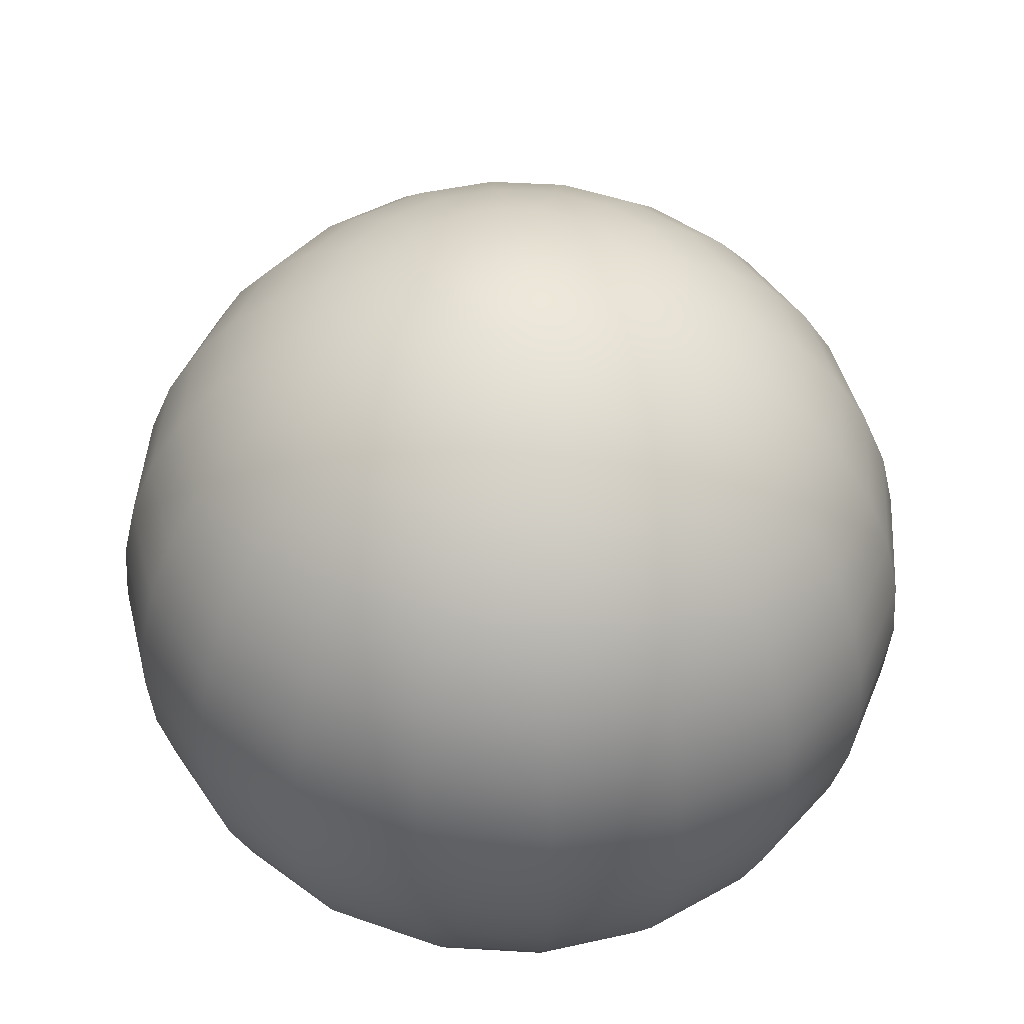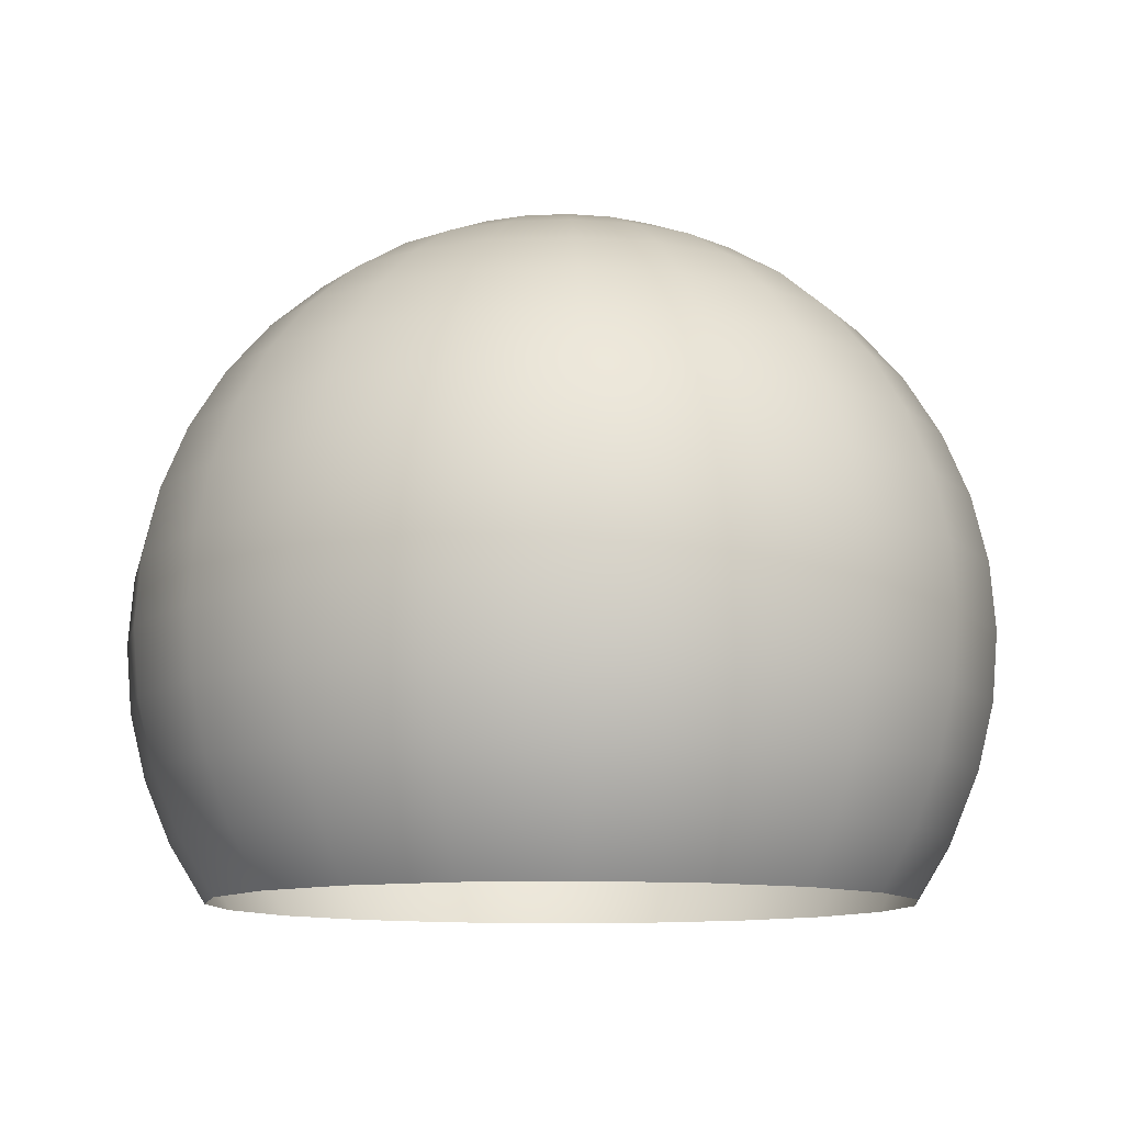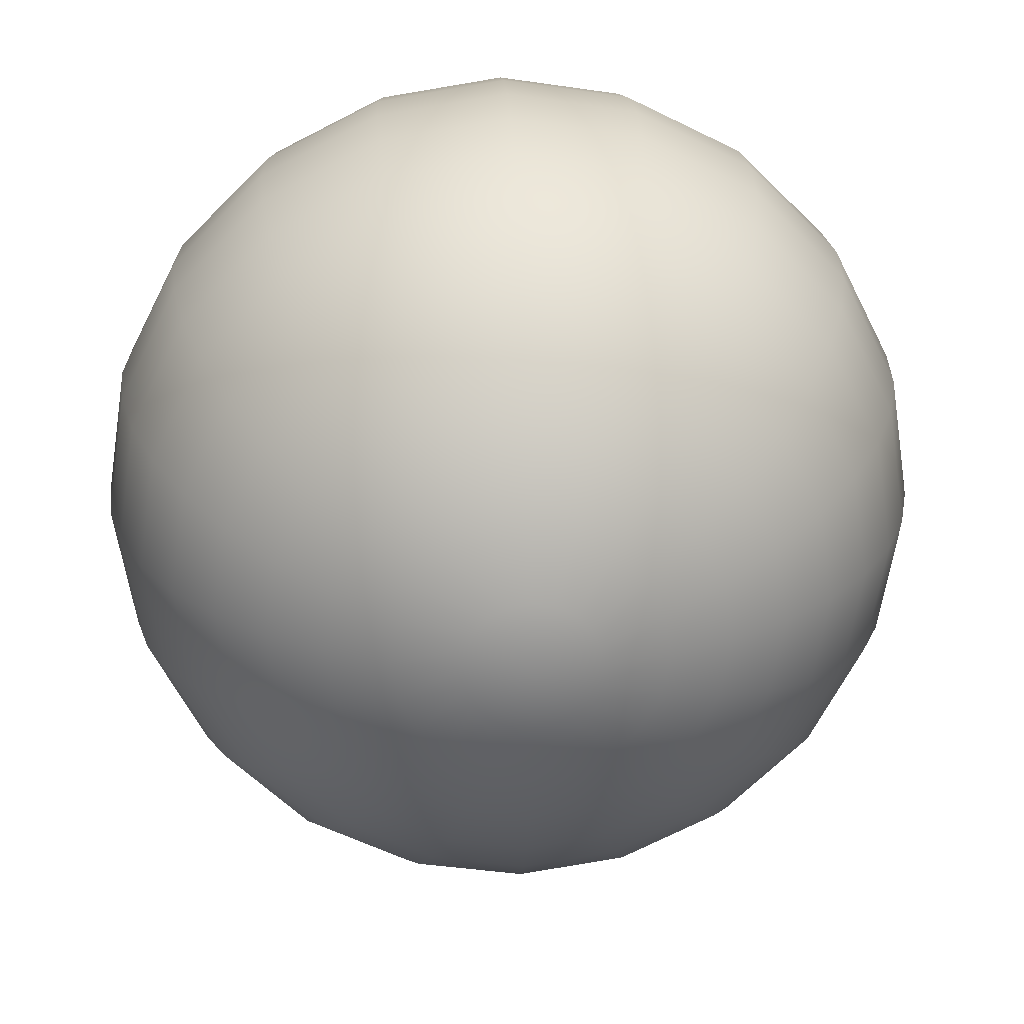
<metadata>
{"format":"obj","ext":"obj","renderer":"f3d","projection":"perspective","resolution":1024,"background":"white","views":[{"elev":46.5,"azim":66.8,"up":"+Y"},{"elev":-10.6,"azim":87.3,"up":"+Y"},{"elev":25.8,"azim":176.8,"up":"+Z"}]}
</metadata>
<code>
g VFX_Sphere_Half_02
v 0.007694 -0.005878 -0.0025
v 0.008474 -0.00454 -0.002753
v 0.006545 -0.005878 -0.004755
v 0.007208 -0.00454 -0.005237
v 0.009045 -0.00309 -0.002939
v 0.004755 -0.005878 -0.006545
v 0.007694 -0.00309 -0.00559
v 0.009393 -0.001564 -0.003052
v 0.005237 -0.00454 -0.007208
v 0.0025 -0.005878 -0.007694
v 0.007991 -0.001564 -0.005805
v 0.009511 0 -0.00309
v 0.002753 -0.00454 -0.008474
v -0 -0.005878 -0.00809
v 0.00559 -0.00309 -0.007694
v 0.00809 0 -0.005878
v 0.009393 0.001564 -0.003052
v -0 -0.00454 -0.00891
v -0.0025 -0.005878 -0.007694
v 0.002939 -0.00309 -0.009045
v 0.005805 -0.001564 -0.007991
v 0.007991 0.001564 -0.005805
v 0.009045 0.00309 -0.002939
v -0.002753 -0.00454 -0.008474
v -0.004755 -0.005878 -0.006545
v 0.005878 0 -0.00809
v -0 -0.00309 -0.009511
v 0.003052 -0.001564 -0.009393
v 0.007694 0.00309 -0.00559
v 0.008474 0.00454 -0.002753
v -0.005237 -0.00454 -0.007208
v -0.006545 -0.005878 -0.004755
v 0.005805 0.001564 -0.007991
v 0.00309 0 -0.009511
v -0.002939 -0.00309 -0.009045
v -0 -0.001564 -0.009877
v 0.007208 0.00454 -0.005237
v 0.007694 0.005878 -0.0025
v -0.007208 -0.00454 -0.005237
v -0.007694 -0.005878 -0.0025
v 0.00559 0.00309 -0.007694
v 0.003052 0.001564 -0.009393
v -0 0 -0.01
v -0.00559 -0.00309 -0.007694
v -0.003052 -0.001564 -0.009393
v 0.006545 0.005878 -0.004755
v 0.006725 0.007071 -0.002185
v 0.005237 0.00454 -0.007208
v 0.002939 0.00309 -0.009045
v -0 0.001564 -0.009877
v -0.00309 0 -0.009511
v -0.005805 -0.001564 -0.007991
v 0.005721 0.007071 -0.004156
v 0.00559 0.00809 -0.001816
v 0.004755 0.005878 -0.006545
v 0.002753 0.00454 -0.008474
v -0 0.00309 -0.009511
v -0.003052 0.001564 -0.009393
v 0.004755 0.00809 -0.003455
v 0.004318 0.00891 -0.001403
v 0.004156 0.007071 -0.005721
v 0.0025 0.005878 -0.007694
v -0 0.00454 -0.00891
v 0.003673 0.00891 -0.002668
v 0.002939 0.009511 -0.0009549
v 0.003455 0.00809 -0.004755
v 0.002185 0.007071 -0.006725
v 0.0025 0.009511 -0.001816
v 0.001488 0.009877 -0.0004834
v 0.002668 0.00891 -0.003673
v 0.001266 0.009877 -0.0009195
v -0 0.01 0
v 0.001816 0.009511 -0.0025
v 0.001816 0.00809 -0.00559
v -0 0.005878 -0.00809
v 0.0009195 0.009877 -0.001266
v -0 0.01 0
v 0.001403 0.00891 -0.004318
v -0 0.007071 -0.007071
v 0.0009549 0.009511 -0.002939
v -0 0.00809 -0.005878
v 0.0004834 0.009877 -0.001488
v -0 0.01 0
v -0 0.00891 -0.00454
v -0 0.009511 -0.00309
v -0 0.009877 -0.001564
v -0 0.01 0
v -0.0025 0.005878 -0.007694
v -0.002185 0.007071 -0.006725
v -0.001816 0.00809 -0.00559
v -0.001403 0.00891 -0.004318
v -0.0009549 0.009511 -0.002939
v -0.002753 0.00454 -0.008474
v -0.0004834 0.009877 -0.001488
v -0 0.01 0
v -0.002939 0.00309 -0.009045
v -0.004755 0.005878 -0.006545
v -0.004156 0.007071 -0.005721
v -0.003455 0.00809 -0.004755
v -0.002668 0.00891 -0.003673
v -0.001816 0.009511 -0.0025
v -0.005237 0.00454 -0.007208
v -0.00559 0.00309 -0.007694
v -0.005805 0.001564 -0.007991
v -0.0009195 0.009877 -0.001266
v -0 0.01 0
v -0.005878 0 -0.00809
v -0.003673 0.00891 -0.002668
v -0.0025 0.009511 -0.001816
v -0.004755 0.00809 -0.003455
v -0.001266 0.009877 -0.0009195
v -0 0.01 0
v -0.005721 0.007071 -0.004156
v -0.006545 0.005878 -0.004755
v -0.007208 0.00454 -0.005237
v -0.007694 0.00309 -0.00559
v -0.007991 0.001564 -0.005805
v -0.00809 0 -0.005878
v -0.007991 -0.001564 -0.005805
v -0.007694 -0.00309 -0.00559
v -0.008474 -0.00454 -0.002753
v -0.00809 -0.005878 0
v -0.009045 -0.00309 -0.002939
v -0.00891 -0.00454 0
v -0.007694 -0.005878 0.0025
v -0.009393 -0.001564 -0.003052
v -0.009511 0 -0.00309
v -0.008474 -0.00454 0.002753
v -0.006545 -0.005878 0.004755
v -0.009511 -0.00309 0
v -0.007208 -0.00454 0.005237
v -0.004755 -0.005878 0.006545
v -0.009877 -0.001564 0
v -0.009045 -0.00309 0.002939
v -0.009393 0.001564 -0.003052
v -0.005237 -0.00454 0.007208
v -0.0025 -0.005878 0.007694
v -0.01 0 0
v -0.007694 -0.00309 0.00559
v -0.009393 -0.001564 0.003052
v -0.009045 0.00309 -0.002939
v -0.002753 -0.00454 0.008474
v -2.411e-10 -0.005878 0.00809
v -0.009877 0.001564 0
v -0.009511 0 0.00309
v -0.00559 -0.00309 0.007694
v -0.007991 -0.001564 0.005805
v -0.008474 0.00454 -0.002753
v -2.655e-10 -0.00454 0.00891
v 0.0025 -0.005878 0.007694
v -0.009511 0.00309 0
v -0.009393 0.001564 0.003052
v -0.00809 0 0.005878
v -0.002939 -0.00309 0.009045
v -0.005805 -0.001564 0.007991
v -0.007694 0.005878 -0.0025
v -0.00891 0.00454 0
v -0.009045 0.00309 0.002939
v -0.007991 0.001564 0.005805
v -0.005878 0 0.00809
v -0.003052 -0.001564 0.009393
v -0.006725 0.007071 -0.002185
v -0.00809 0.005878 0
v -0.008474 0.00454 0.002753
v -0.007694 0.00309 0.00559
v -0.005805 0.001564 0.007991
v -0.00559 0.00809 -0.001816
v -0.007071 0.007071 0
v -0.007694 0.005878 0.0025
v -0.007208 0.00454 0.005237
v -0.004318 0.00891 -0.001403
v -0.005878 0.00809 0
v -0.006725 0.007071 0.002185
v -0.002939 0.009511 -0.0009549
v -0.00454 0.00891 0
v -0.001488 0.009877 -0.0004834
v -0 0.01 0
v -0.00309 0.009511 0
v -0.00559 0.00809 0.001816
v -0.006545 0.005878 0.004755
v -0.001564 0.009877 0
v -0 0.01 0
v -0.004318 0.00891 0.001403
v -0.005721 0.007071 0.004156
v -0.002939 0.009511 0.0009549
v -0.004755 0.00809 0.003455
v -0.001488 0.009877 0.0004834
v -0 0.01 0
v -0.003673 0.00891 0.002668
v -0.0025 0.009511 0.001816
v -0.001266 0.009877 0.0009195
v -0 0.01 0
v -0.004755 0.005878 0.006545
v -0.004156 0.007071 0.005721
v -0.003455 0.00809 0.004755
v -0.002668 0.00891 0.003673
v -0.001816 0.009511 0.0025
v -0.005237 0.00454 0.007208
v -0.0009195 0.009877 0.001266
v -0 0.01 0
v -0.00559 0.00309 0.007694
v -0.0025 0.005878 0.007694
v -0.002185 0.007071 0.006725
v -0.001816 0.00809 0.00559
v -0.001403 0.00891 0.004318
v -0.0009549 0.009511 0.002939
v -0.002753 0.00454 0.008474
v -0.002939 0.00309 0.009045
v -0.003052 0.001564 0.009393
v -0.0004834 0.009877 0.001488
v -0 0.01 0
v -0.00309 0 0.009511
v -1.353e-10 0.00891 0.00454
v -9.209e-11 0.009511 0.00309
v -1.752e-10 0.00809 0.005878
v -4.662e-11 0.009877 0.001564
v -0 0.01 0
v -2.107e-10 0.007071 0.007071
v -2.411e-10 0.005878 0.00809
v -2.655e-10 0.00454 0.00891
v -2.834e-10 0.00309 0.009511
v -2.944e-10 0.001564 0.009877
v -2.98e-10 0 0.01
v -2.944e-10 -0.001564 0.009877
v -2.834e-10 -0.00309 0.009511
v 0.002753 -0.00454 0.008474
v 0.004755 -0.005878 0.006545
v 0.002939 -0.00309 0.009045
v 0.005237 -0.00454 0.007208
v 0.006545 -0.005878 0.004755
v 0.003052 -0.001564 0.009393
v 0.00309 0 0.009511
v 0.007208 -0.00454 0.005237
v 0.007694 -0.005878 0.0025
v 0.00559 -0.00309 0.007694
v 0.008474 -0.00454 0.002753
v 0.00809 -0.005878 0
v 0.005805 -0.001564 0.007991
v 0.007694 -0.00309 0.00559
v 0.003052 0.001564 0.009393
v 0.00891 -0.00454 0
v 0.007694 -0.005878 -0.0025
v 0.008474 -0.00454 -0.002753
v 0.005878 0 0.00809
v 0.009045 -0.00309 0.002939
v 0.009511 -0.00309 0
v 0.009045 -0.00309 -0.002939
v 0.007991 -0.001564 0.005805
v 0.002939 0.00309 0.009045
v 0.009393 -0.001564 0.003052
v 0.009877 -0.001564 0
v 0.009393 -0.001564 -0.003052
v 0.00809 0 0.005878
v 0.005805 0.001564 0.007991
v 0.002753 0.00454 0.008474
v 0.009511 0 0.00309
v 0.01 0 0
v 0.009511 0 -0.00309
v 0.007991 0.001564 0.005805
v 0.00559 0.00309 0.007694
v 0.0025 0.005878 0.007694
v 0.009393 0.001564 0.003052
v 0.009877 0.001564 0
v 0.009393 0.001564 -0.003052
v 0.007694 0.00309 0.00559
v 0.005237 0.00454 0.007208
v 0.002185 0.007071 0.006725
v 0.009045 0.00309 0.002939
v 0.009511 0.00309 0
v 0.009045 0.00309 -0.002939
v 0.007208 0.00454 0.005237
v 0.004755 0.005878 0.006545
v 0.001816 0.00809 0.00559
v 0.008474 0.00454 0.002753
v 0.00891 0.00454 0
v 0.008474 0.00454 -0.002753
v 0.006545 0.005878 0.004755
v 0.004156 0.007071 0.005721
v 0.001403 0.00891 0.004318
v 0.007694 0.005878 0.0025
v 0.00809 0.005878 0
v 0.007694 0.005878 -0.0025
v 0.005721 0.007071 0.004156
v 0.003455 0.00809 0.004755
v 0.0009549 0.009511 0.002939
v 0.006725 0.007071 0.002185
v 0.007071 0.007071 0
v 0.006725 0.007071 -0.002185
v 0.004755 0.00809 0.003455
v 0.002668 0.00891 0.003673
v 0.0004834 0.009877 0.001488
v -0 0.01 0
v 0.00559 0.00809 0.001816
v 0.005878 0.00809 0
v 0.00559 0.00809 -0.001816
v 0.003673 0.00891 0.002668
v 0.001816 0.009511 0.0025
v 0.004318 0.00891 0.001403
v 0.00454 0.00891 0
v 0.004318 0.00891 -0.001403
v 0.0009195 0.009877 0.001266
v -0 0.01 0
v 0.0025 0.009511 0.001816
v 0.002939 0.009511 0.0009549
v 0.00309 0.009511 0
v 0.002939 0.009511 -0.0009549
v 0.001266 0.009877 0.0009195
v -0 0.01 0
v 0.001488 0.009877 0.0004834
v -0 0.01 0
v 0.001564 0.009877 0
v -0 0.01 0
v 0.001488 0.009877 -0.0004834
v -0 0.01 0
g VFX_Sphere_Half_02_0
f 3 2 1
f 3 4 2
f 4 5 2
f 6 4 3
f 4 7 5
f 7 8 5
f 6 9 4
f 9 7 4
f 10 9 6
f 7 11 8
f 11 12 8
f 10 13 9
f 14 13 10
f 9 15 7
f 15 11 7
f 13 15 9
f 11 16 12
f 16 17 12
f 14 18 13
f 19 18 14
f 13 20 15
f 18 20 13
f 15 21 11
f 21 16 11
f 20 21 15
f 16 22 17
f 22 23 17
f 19 24 18
f 25 24 19
f 21 26 16
f 26 22 16
f 18 27 20
f 24 27 18
f 20 28 21
f 28 26 21
f 27 28 20
f 22 29 23
f 29 30 23
f 25 31 24
f 32 31 25
f 26 33 22
f 33 29 22
f 28 34 26
f 34 33 26
f 24 35 27
f 31 35 24
f 27 36 28
f 36 34 28
f 35 36 27
f 29 37 30
f 37 38 30
f 32 39 31
f 40 39 32
f 33 41 29
f 41 37 29
f 34 42 33
f 42 41 33
f 36 43 34
f 43 42 34
f 31 44 35
f 39 44 31
f 35 45 36
f 45 43 36
f 44 45 35
f 37 46 38
f 46 47 38
f 41 48 37
f 48 46 37
f 42 49 41
f 49 48 41
f 43 50 42
f 50 49 42
f 45 51 43
f 51 50 43
f 44 52 45
f 52 51 45
f 46 53 47
f 53 54 47
f 48 55 46
f 55 53 46
f 49 56 48
f 56 55 48
f 50 57 49
f 57 56 49
f 51 58 50
f 58 57 50
f 53 59 54
f 59 60 54
f 55 61 53
f 61 59 53
f 56 62 55
f 62 61 55
f 57 63 56
f 63 62 56
f 59 64 60
f 64 65 60
f 61 66 59
f 66 64 59
f 62 67 61
f 67 66 61
f 64 68 65
f 68 69 65
f 66 70 64
f 70 68 64
f 68 71 69
f 71 72 69
f 73 71 68
f 70 73 68
f 74 70 66
f 67 74 66
f 75 67 62
f 63 75 62
f 73 76 71
f 76 77 71
f 78 73 70
f 74 78 70
f 79 74 67
f 75 79 67
f 80 76 73
f 78 80 73
f 81 78 74
f 79 81 74
f 80 82 76
f 82 83 76
f 84 80 78
f 81 84 78
f 85 82 80
f 84 85 80
f 85 86 82
f 86 87 82
f 88 79 75
f 89 81 79
f 88 89 79
f 90 84 81
f 89 90 81
f 91 85 84
f 90 91 84
f 92 86 85
f 91 92 85
f 93 88 75
f 93 75 63
f 92 94 86
f 94 95 86
f 96 93 63
f 96 63 57
f 58 96 57
f 97 89 88
f 98 90 89
f 97 98 89
f 99 91 90
f 98 99 90
f 100 92 91
f 99 100 91
f 101 94 92
f 100 101 92
f 102 88 93
f 102 97 88
f 103 93 96
f 103 102 93
f 104 96 58
f 104 103 96
f 101 105 94
f 105 106 94
f 107 104 58
f 107 58 51
f 52 107 51
f 108 101 100
f 109 105 101
f 108 109 101
f 110 108 100
f 110 100 99
f 109 111 105
f 111 112 105
f 113 110 99
f 113 99 98
f 114 113 98
f 114 98 97
f 115 114 97
f 115 97 102
f 116 115 102
f 116 102 103
f 117 116 103
f 117 103 104
f 118 117 104
f 118 104 107
f 119 118 107
f 119 107 52
f 120 119 52
f 120 52 44
f 39 120 44
f 121 120 39
f 40 121 39
f 122 121 40
f 123 119 120
f 121 123 120
f 122 124 121
f 124 123 121
f 125 124 122
f 126 118 119
f 123 126 119
f 127 117 118
f 126 127 118
f 125 128 124
f 129 128 125
f 124 130 123
f 130 126 123
f 128 130 124
f 129 131 128
f 132 131 129
f 130 133 126
f 133 127 126
f 128 134 130
f 131 134 128
f 134 133 130
f 127 135 117
f 135 116 117
f 132 136 131
f 137 136 132
f 133 138 127
f 138 135 127
f 131 139 134
f 136 139 131
f 134 140 133
f 140 138 133
f 139 140 134
f 135 141 116
f 141 115 116
f 137 142 136
f 143 142 137
f 138 144 135
f 144 141 135
f 140 145 138
f 145 144 138
f 136 146 139
f 142 146 136
f 139 147 140
f 147 145 140
f 146 147 139
f 141 148 115
f 148 114 115
f 143 149 142
f 150 149 143
f 144 151 141
f 151 148 141
f 145 152 144
f 152 151 144
f 147 153 145
f 153 152 145
f 142 154 146
f 149 154 142
f 146 155 147
f 155 153 147
f 154 155 146
f 148 156 114
f 156 113 114
f 151 157 148
f 157 156 148
f 152 158 151
f 158 157 151
f 153 159 152
f 159 158 152
f 155 160 153
f 160 159 153
f 154 161 155
f 161 160 155
f 156 162 113
f 162 110 113
f 157 163 156
f 163 162 156
f 158 164 157
f 164 163 157
f 159 165 158
f 165 164 158
f 160 166 159
f 166 165 159
f 162 167 110
f 167 108 110
f 163 168 162
f 168 167 162
f 164 169 163
f 169 168 163
f 165 170 164
f 170 169 164
f 167 171 108
f 171 109 108
f 168 172 167
f 172 171 167
f 169 173 168
f 173 172 168
f 171 174 109
f 174 111 109
f 172 175 171
f 175 174 171
f 174 176 111
f 176 177 111
f 178 176 174
f 175 178 174
f 179 175 172
f 173 179 172
f 180 173 169
f 170 180 169
f 178 181 176
f 181 182 176
f 183 178 175
f 179 183 175
f 184 179 173
f 180 184 173
f 185 181 178
f 183 185 178
f 186 183 179
f 184 186 179
f 185 187 181
f 187 188 181
f 189 185 183
f 186 189 183
f 190 187 185
f 189 190 185
f 190 191 187
f 191 192 187
f 193 184 180
f 194 186 184
f 193 194 184
f 195 189 186
f 194 195 186
f 196 190 189
f 195 196 189
f 197 191 190
f 196 197 190
f 198 193 180
f 198 180 170
f 197 199 191
f 199 200 191
f 201 198 170
f 201 170 165
f 166 201 165
f 202 194 193
f 203 195 194
f 202 203 194
f 204 196 195
f 203 204 195
f 205 197 196
f 204 205 196
f 206 199 197
f 205 206 197
f 207 193 198
f 207 202 193
f 208 198 201
f 208 207 198
f 209 201 166
f 209 208 201
f 206 210 199
f 210 211 199
f 212 209 166
f 212 166 160
f 161 212 160
f 213 206 205
f 214 210 206
f 213 214 206
f 215 213 205
f 215 205 204
f 214 216 210
f 216 217 210
f 218 215 204
f 218 204 203
f 219 218 203
f 219 203 202
f 220 219 202
f 220 202 207
f 221 220 207
f 221 207 208
f 222 221 208
f 222 208 209
f 223 222 209
f 223 209 212
f 224 223 212
f 224 212 161
f 225 224 161
f 225 161 154
f 149 225 154
f 226 225 149
f 150 226 149
f 227 226 150
f 228 224 225
f 226 228 225
f 227 229 226
f 229 228 226
f 230 229 227
f 231 223 224
f 228 231 224
f 232 222 223
f 231 232 223
f 230 233 229
f 234 233 230
f 229 235 228
f 235 231 228
f 233 235 229
f 234 236 233
f 237 236 234
f 235 238 231
f 238 232 231
f 233 239 235
f 236 239 233
f 239 238 235
f 232 240 222
f 240 221 222
f 237 241 236
f 242 241 237
f 242 243 241
f 238 244 232
f 244 240 232
f 236 245 239
f 241 245 236
f 243 246 241
f 241 246 245
f 243 247 246
f 239 248 238
f 245 248 239
f 248 244 238
f 240 249 221
f 249 220 221
f 246 250 245
f 245 250 248
f 247 251 246
f 246 251 250
f 247 252 251
f 248 253 244
f 250 253 248
f 244 254 240
f 254 249 240
f 253 254 244
f 249 255 220
f 255 219 220
f 251 256 250
f 250 256 253
f 252 257 251
f 251 257 256
f 252 258 257
f 253 259 254
f 256 259 253
f 254 260 249
f 260 255 249
f 259 260 254
f 255 261 219
f 261 218 219
f 257 262 256
f 256 262 259
f 258 263 257
f 257 263 262
f 258 264 263
f 259 265 260
f 262 265 259
f 260 266 255
f 266 261 255
f 265 266 260
f 261 267 218
f 267 215 218
f 263 268 262
f 262 268 265
f 264 269 263
f 263 269 268
f 264 270 269
f 265 271 266
f 268 271 265
f 266 272 261
f 272 267 261
f 271 272 266
f 267 273 215
f 273 213 215
f 269 274 268
f 268 274 271
f 270 275 269
f 269 275 274
f 270 276 275
f 271 277 272
f 274 277 271
f 272 278 267
f 278 273 267
f 277 278 272
f 273 279 213
f 279 214 213
f 275 280 274
f 274 280 277
f 276 281 275
f 275 281 280
f 276 282 281
f 277 283 278
f 280 283 277
f 278 284 273
f 284 279 273
f 283 284 278
f 279 285 214
f 285 216 214
f 281 286 280
f 280 286 283
f 282 287 281
f 281 287 286
f 282 288 287
f 283 289 284
f 286 289 283
f 284 290 279
f 290 285 279
f 289 290 284
f 285 291 216
f 291 292 216
f 287 293 286
f 286 293 289
f 288 294 287
f 287 294 293
f 288 295 294
f 289 296 290
f 293 296 289
f 290 297 285
f 297 291 285
f 296 297 290
f 294 298 293
f 293 298 296
f 295 299 294
f 294 299 298
f 295 300 299
f 297 301 291
f 301 302 291
f 296 303 297
f 298 303 296
f 303 301 297
f 299 304 298
f 298 304 303
f 300 305 299
f 299 305 304
f 300 306 305
f 303 307 301
f 304 307 303
f 307 308 301
f 304 309 307
f 305 309 304
f 309 310 307
f 306 311 305
f 305 311 309
f 311 312 309
f 306 313 311
f 313 314 311

</code>
